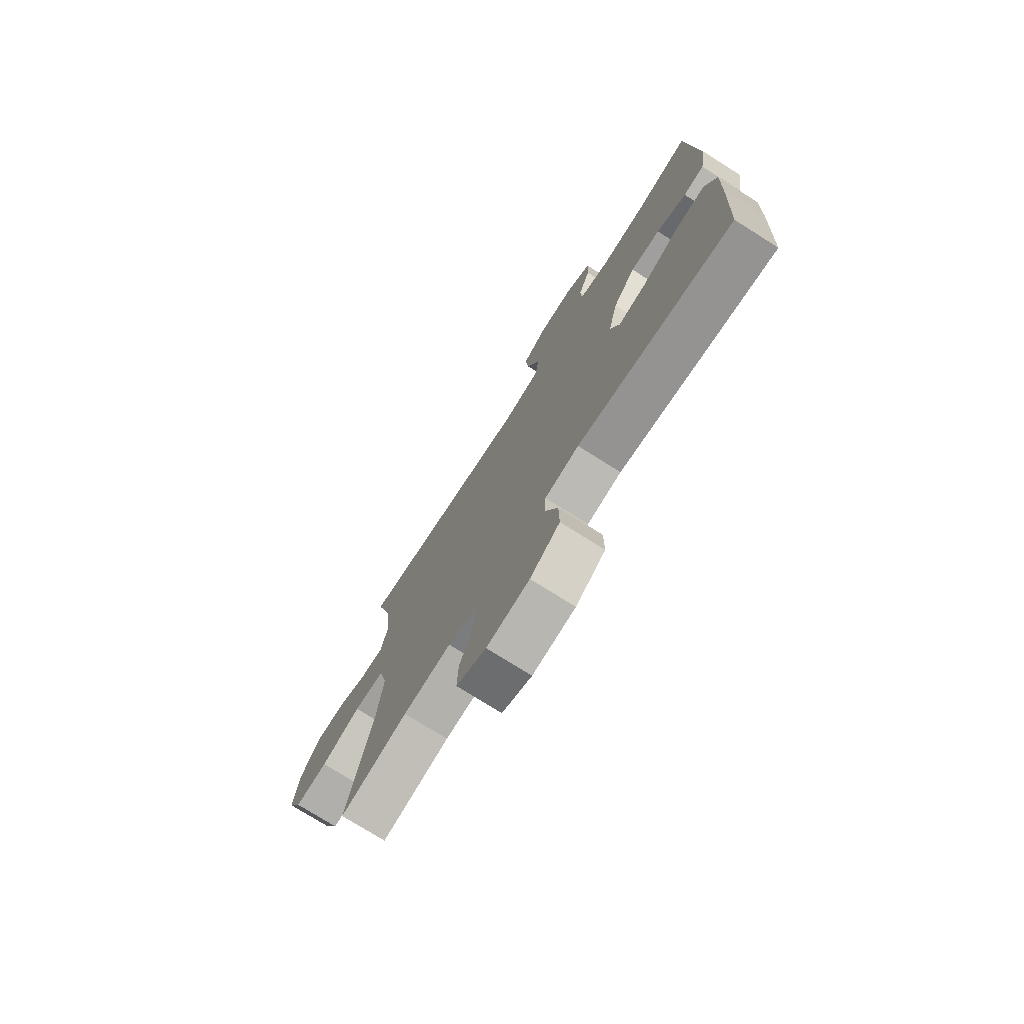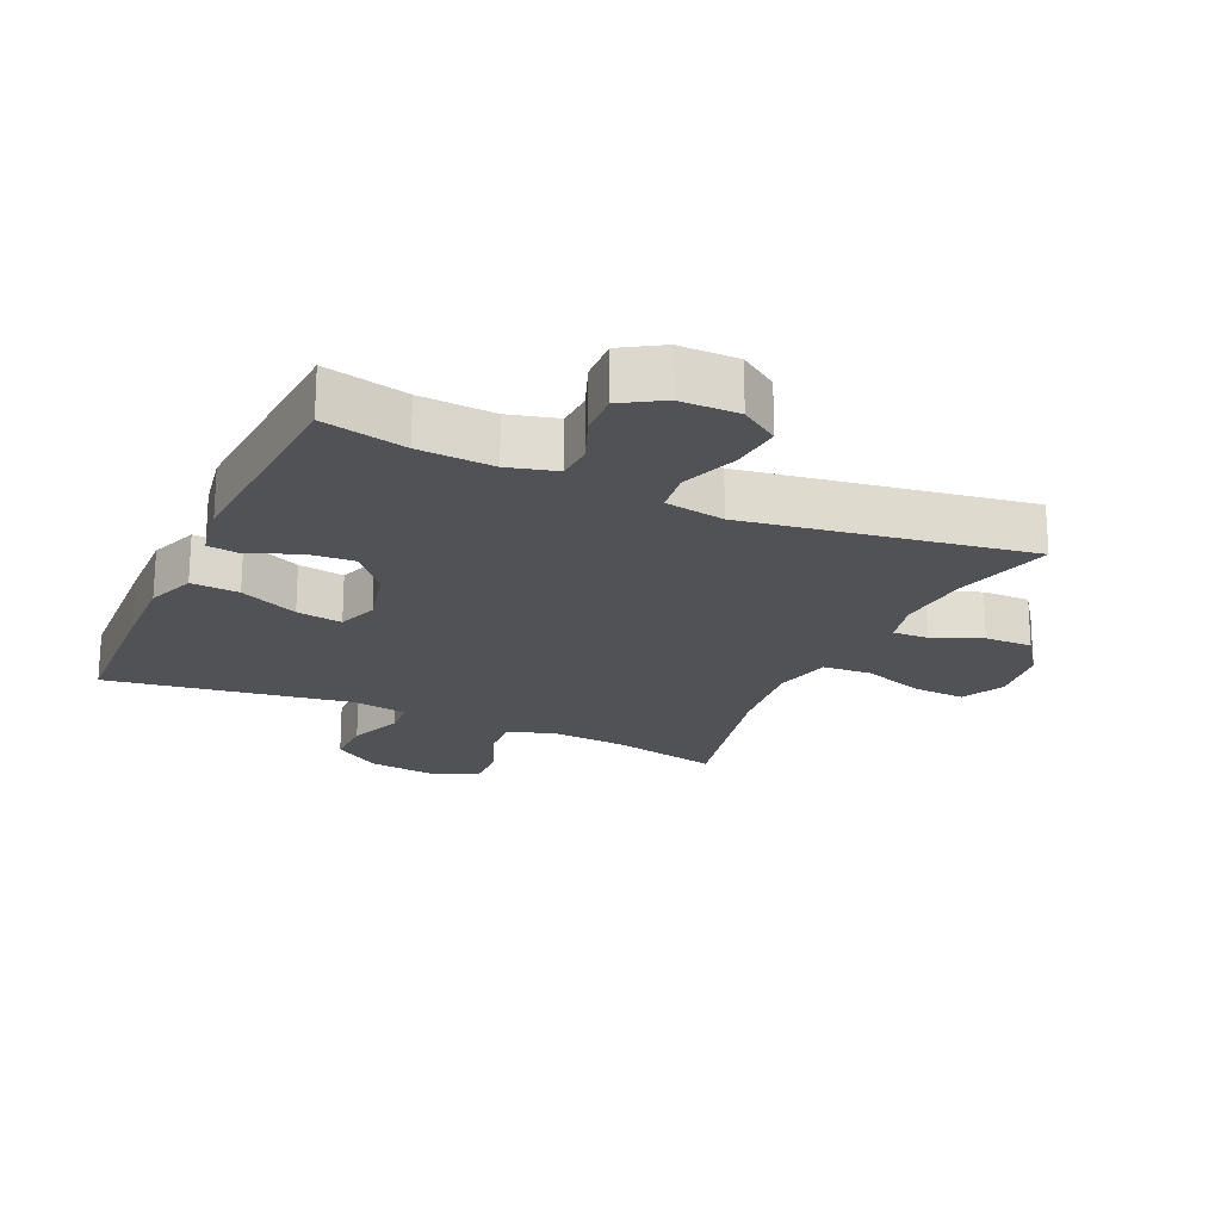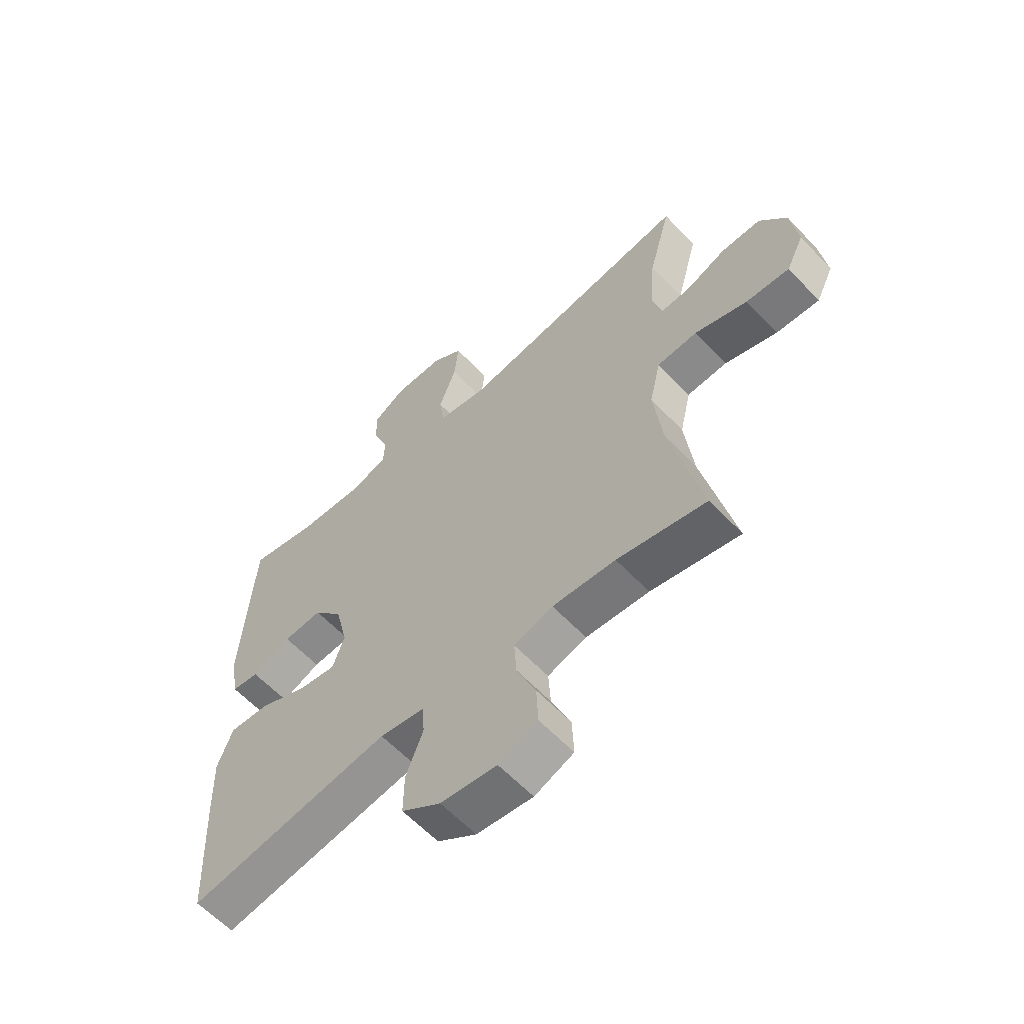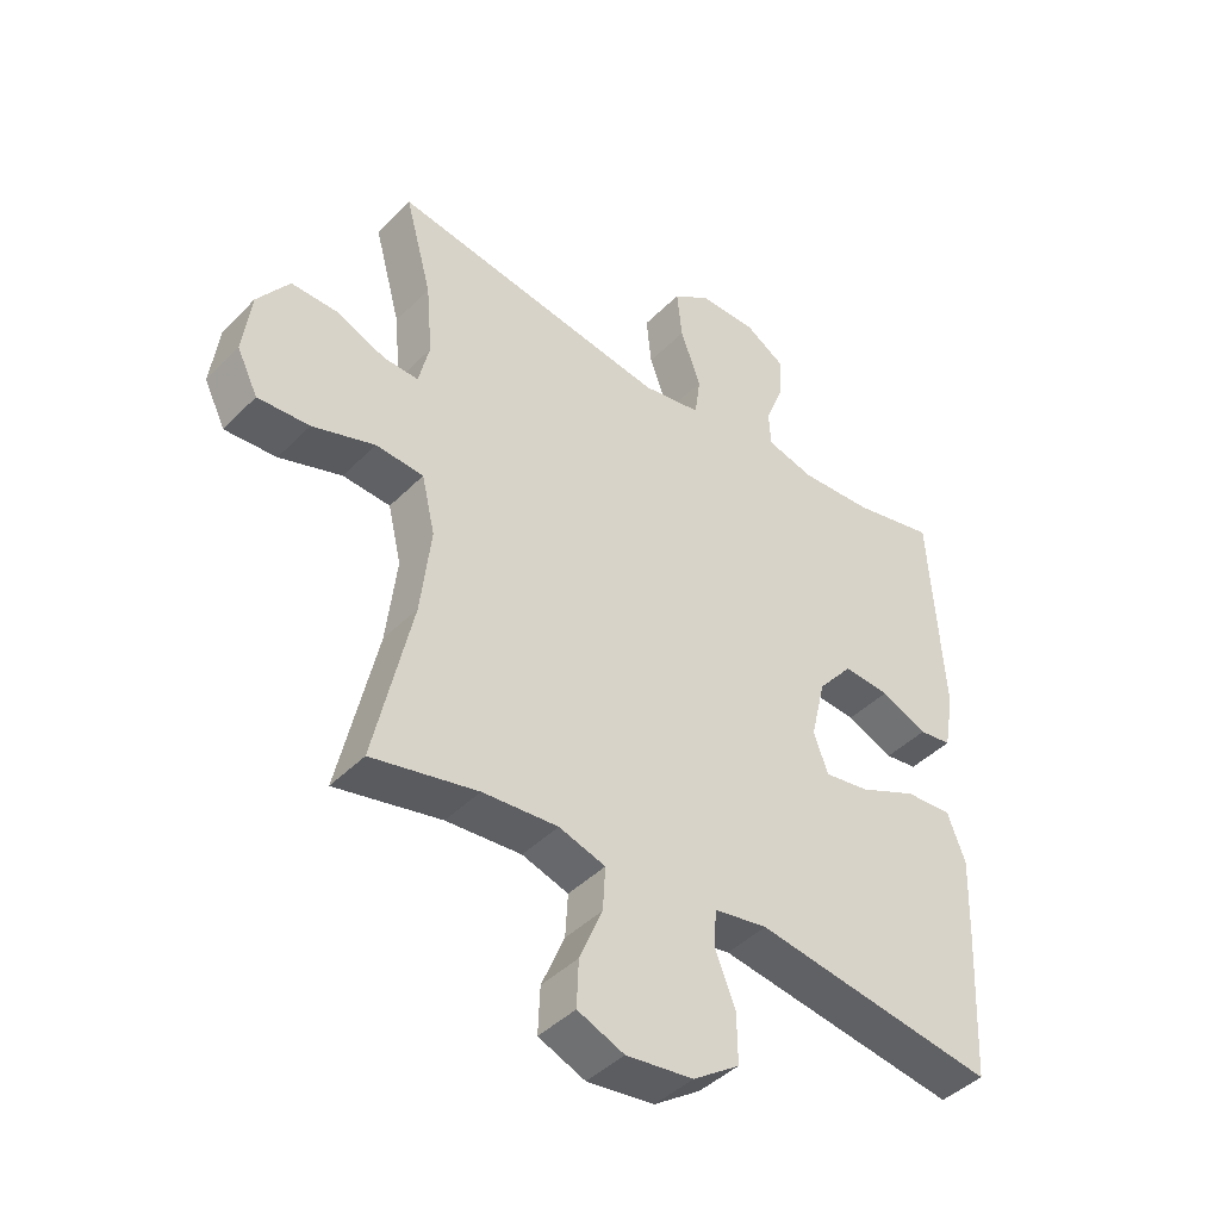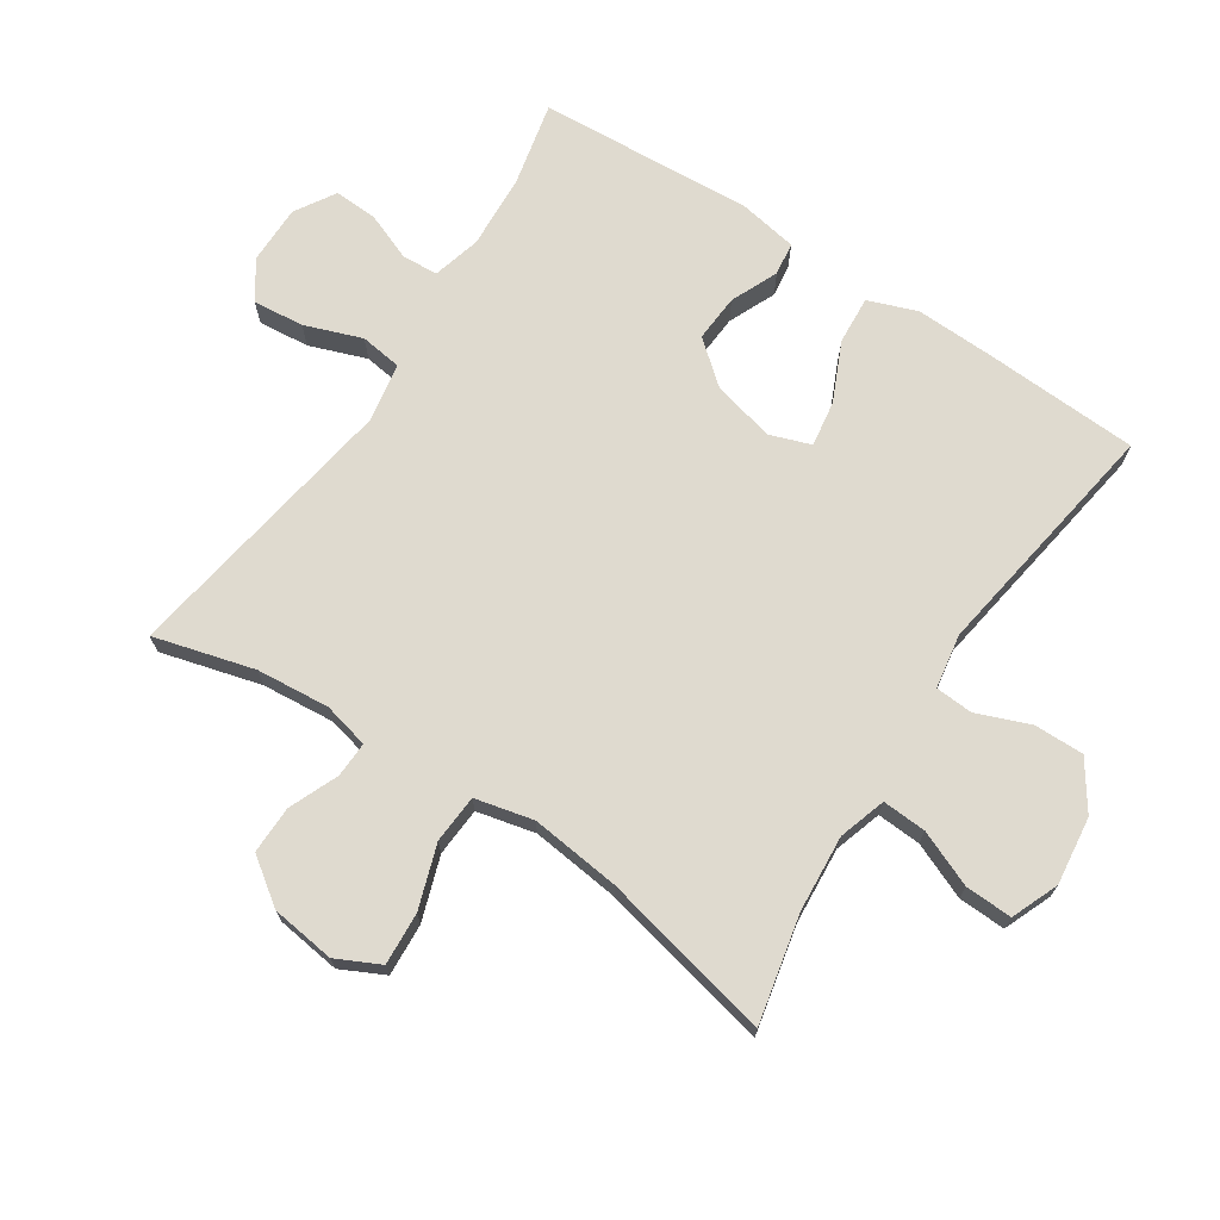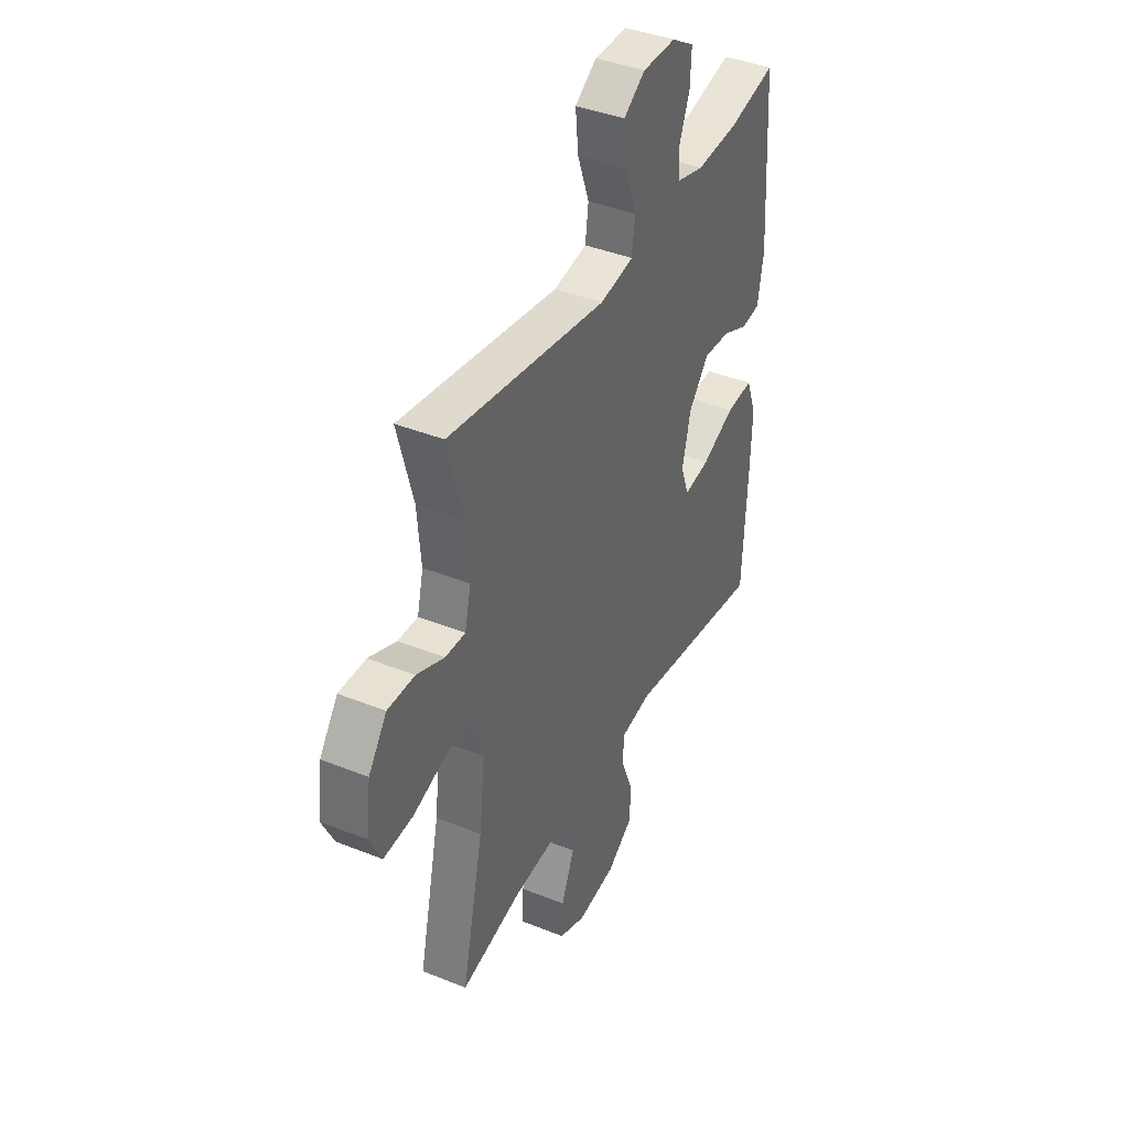
<metadata>
{"format":"obj","ext":"obj","renderer":"f3d","projection":"perspective","resolution":1024,"background":"white","views":[{"elev":-75.1,"azim":-122.3,"up":"+Z"},{"elev":-20.7,"azim":-24.5,"up":"+Y"},{"elev":-60.6,"azim":43.1,"up":"+Z"},{"elev":-43.2,"azim":139.6,"up":"+Z"},{"elev":70.6,"azim":123.3,"up":"+Y"},{"elev":40.2,"azim":116.4,"up":"+Z"}]}
</metadata>
<code>
v -0.5 0.07 0.5
v -0.371 0.07 0.471
v -0.255 0.07 0.464
v -0.18 0.07 0.484
v -0.177 0.07 0.54
v -0.206 0.07 0.614
v -0.209 0.07 0.681
v -0.147 0.07 0.719
v -0.056 0.07 0.719
v 0.003 0.07 0.679
v -0.005 0.07 0.6
v -0.037 0.07 0.512
v -0.028 0.07 0.447
v 0.064 0.07 0.431
v 0.5 0.07 0.5
v 0.458 0.07 0.345
v 0.448 0.07 0.232
v 0.465 0.07 0.161
v 0.52 0.07 0.163
v 0.596 0.07 0.195
v 0.67 0.07 0.196
v 0.72 0.07 0.126
v 0.733 0.07 0.027
v 0.7 0.07 -0.04
v 0.619 0.07 -0.035
v 0.521 0.07 -0.002
v 0.446 0.07 -0.007
v 0.425 0.07 -0.097
v 0.441 0.07 -0.235
v 0.5 0.07 -0.5
v 0.334 0.07 -0.464
v 0.216 0.07 -0.455
v 0.143 0.07 -0.478
v 0.147 0.07 -0.546
v 0.183 0.07 -0.632
v 0.186 0.07 -0.705
v 0.113 0.07 -0.735
v 0.008 0.07 -0.722
v -0.065 0.07 -0.672
v -0.064 0.07 -0.595
v -0.032 0.07 -0.513
v -0.036 0.07 -0.455
v -0.12 0.07 -0.441
v -0.5 0.07 -0.5
v -0.512 0.07 -0.261
v -0.516 0.07 -0.138
v -0.488 0.07 -0.063
v -0.414 0.07 -0.068
v -0.323 0.07 -0.109
v -0.252 0.07 -0.12
v -0.23 0.07 -0.057
v -0.253 0.07 0.039
v -0.308 0.07 0.105
v -0.381 0.07 0.1
v -0.454 0.07 0.068
v -0.505 0.07 0.075
v -0.521 0.07 0.166
v -0.5 0 0.5
v -0.371 0 0.471
v -0.255 0 0.464
v -0.18 0 0.484
v -0.177 0 0.54
v -0.206 0 0.614
v -0.209 0 0.681
v -0.147 0 0.719
v -0.056 0 0.719
v 0.003 0 0.679
v -0.005 0 0.6
v -0.037 0 0.512
v -0.028 0 0.447
v 0.064 0 0.431
v 0.5 0 0.5
v 0.458 0 0.345
v 0.448 0 0.232
v 0.465 0 0.161
v 0.52 0 0.163
v 0.596 0 0.195
v 0.67 0 0.196
v 0.72 0 0.126
v 0.733 0 0.027
v 0.7 0 -0.04
v 0.619 0 -0.035
v 0.521 0 -0.002
v 0.446 0 -0.007
v 0.425 0 -0.097
v 0.441 0 -0.235
v 0.5 0 -0.5
v 0.334 0 -0.464
v 0.216 0 -0.455
v 0.143 0 -0.478
v 0.147 0 -0.546
v 0.183 0 -0.632
v 0.186 0 -0.705
v 0.113 0 -0.735
v 0.008 0 -0.722
v -0.065 0 -0.672
v -0.064 0 -0.595
v -0.032 0 -0.513
v -0.036 0 -0.455
v -0.12 0 -0.441
v -0.5 0 -0.5
v -0.512 0 -0.261
v -0.516 0 -0.138
v -0.488 0 -0.063
v -0.414 0 -0.068
v -0.323 0 -0.109
v -0.252 0 -0.12
v -0.23 0 -0.057
v -0.253 0 0.039
v -0.308 0 0.105
v -0.381 0 0.1
v -0.454 0 0.068
v -0.505 0 0.075
v -0.521 0 0.166
f 57 1 2
f 56 57 2
f 55 56 2
f 54 55 2
f 53 54 2 3
f 52 53 3 4
f 51 52 4
f 47 48 49
f 46 47 49
f 45 46 49
f 44 45 49
f 43 44 49
f 42 43 49 50
f 39 40 41
f 38 39 41
f 37 38 41
f 36 37 41
f 35 36 41
f 34 35 41
f 33 34 41 42
f 42 50 51
f 33 42 51
f 32 33 51
f 29 30 31
f 32 51 4
f 31 32 4
f 29 31 4
f 28 29 4
f 24 25 26
f 23 24 26
f 22 23 26
f 21 22 26
f 20 21 26
f 19 20 26
f 18 19 26 27
f 14 15 16
f 13 14 16 17
f 10 11 12
f 9 10 12
f 8 9 12
f 7 8 12
f 6 7 12
f 5 6 12
f 5 12 13
f 4 5 13
f 18 27 28
f 17 18 28
f 13 17 28
f 4 13 28
f 59 58 114
f 59 114 113
f 59 113 112
f 59 112 111
f 60 59 111 110
f 61 60 110 109
f 61 109 108
f 106 105 104
f 106 104 103
f 106 103 102
f 106 102 101
f 106 101 100
f 107 106 100 99
f 98 97 96
f 98 96 95
f 98 95 94
f 98 94 93
f 98 93 92
f 98 92 91
f 99 98 91 90
f 108 107 99
f 108 99 90
f 108 90 89
f 88 87 86
f 61 108 89
f 61 89 88
f 61 88 86
f 61 86 85
f 83 82 81
f 83 81 80
f 83 80 79
f 83 79 78
f 83 78 77
f 83 77 76
f 84 83 76 75
f 73 72 71
f 74 73 71 70
f 69 68 67
f 69 67 66
f 69 66 65
f 69 65 64
f 69 64 63
f 69 63 62
f 70 69 62
f 70 62 61
f 85 84 75
f 85 75 74
f 85 74 70
f 85 70 61
f 1 58 59 2
f 2 59 60 3
f 3 60 61 4
f 4 61 62 5
f 5 62 63 6
f 6 63 64 7
f 7 64 65 8
f 8 65 66 9
f 9 66 67 10
f 10 67 68 11
f 11 68 69 12
f 12 69 70 13
f 13 70 71 14
f 14 71 72 15
f 15 72 73 16
f 16 73 74 17
f 17 74 75 18
f 18 75 76 19
f 19 76 77 20
f 20 77 78 21
f 21 78 79 22
f 22 79 80 23
f 23 80 81 24
f 24 81 82 25
f 25 82 83 26
f 26 83 84 27
f 27 84 85 28
f 28 85 86 29
f 29 86 87 30
f 30 87 88 31
f 31 88 89 32
f 32 89 90 33
f 33 90 91 34
f 34 91 92 35
f 35 92 93 36
f 36 93 94 37
f 37 94 95 38
f 38 95 96 39
f 39 96 97 40
f 40 97 98 41
f 41 98 99 42
f 42 99 100 43
f 43 100 101 44
f 44 101 102 45
f 45 102 103 46
f 46 103 104 47
f 47 104 105 48
f 48 105 106 49
f 49 106 107 50
f 50 107 108 51
f 51 108 109 52
f 52 109 110 53
f 53 110 111 54
f 54 111 112 55
f 55 112 113 56
f 56 113 114 57
f 57 114 58 1

</code>
